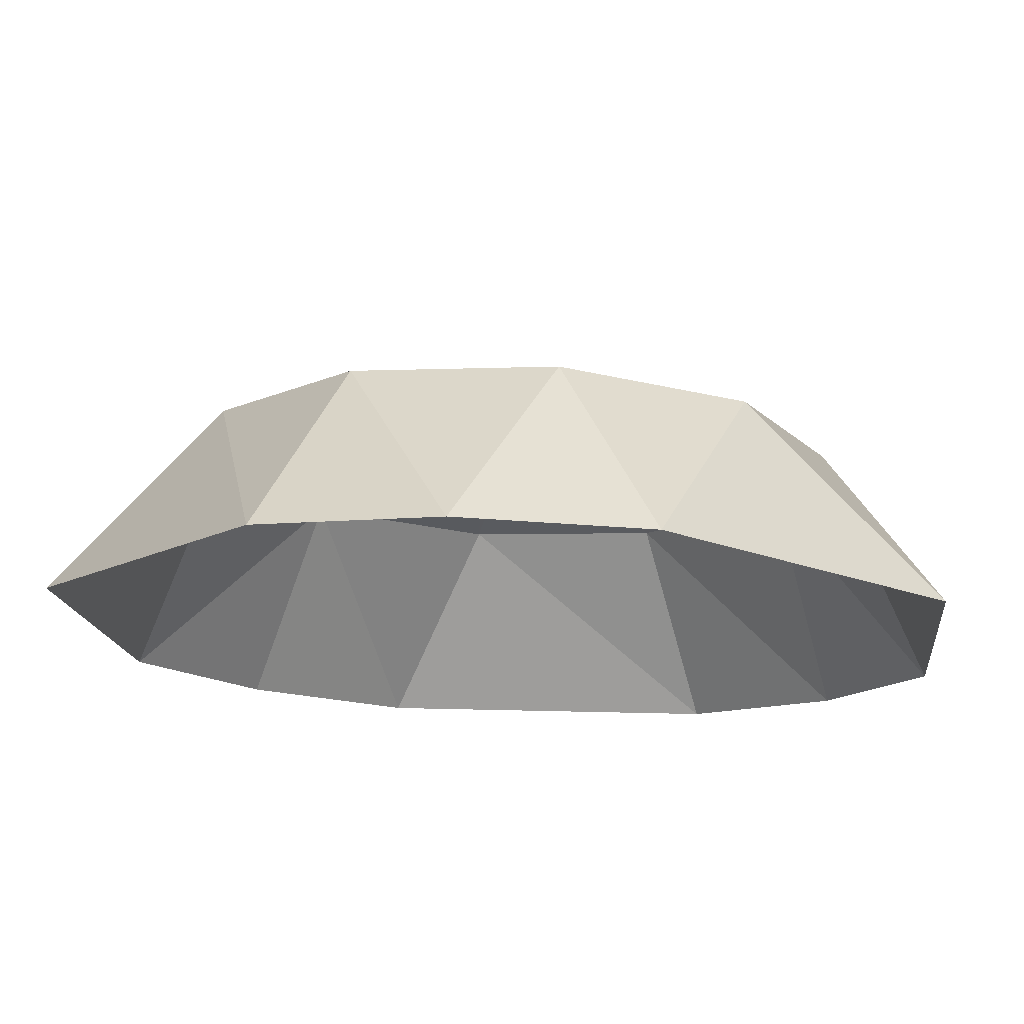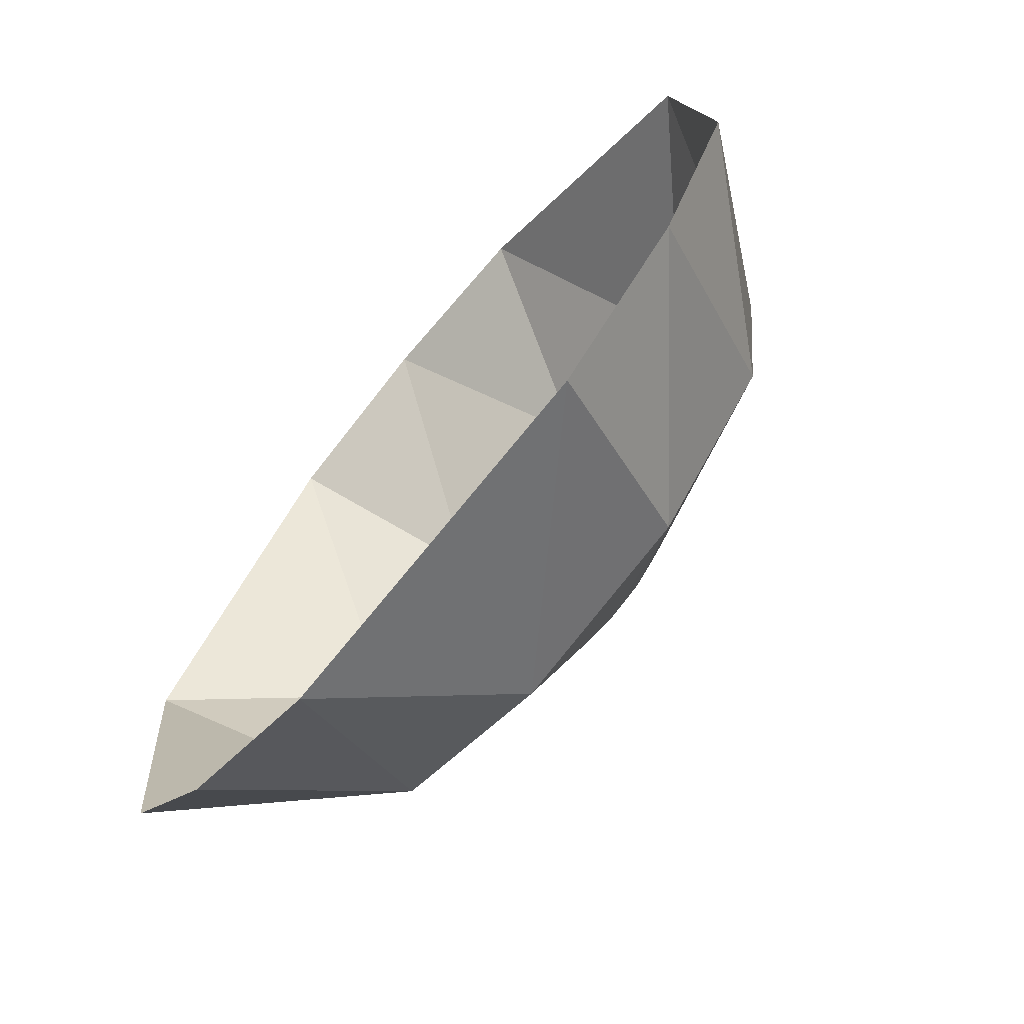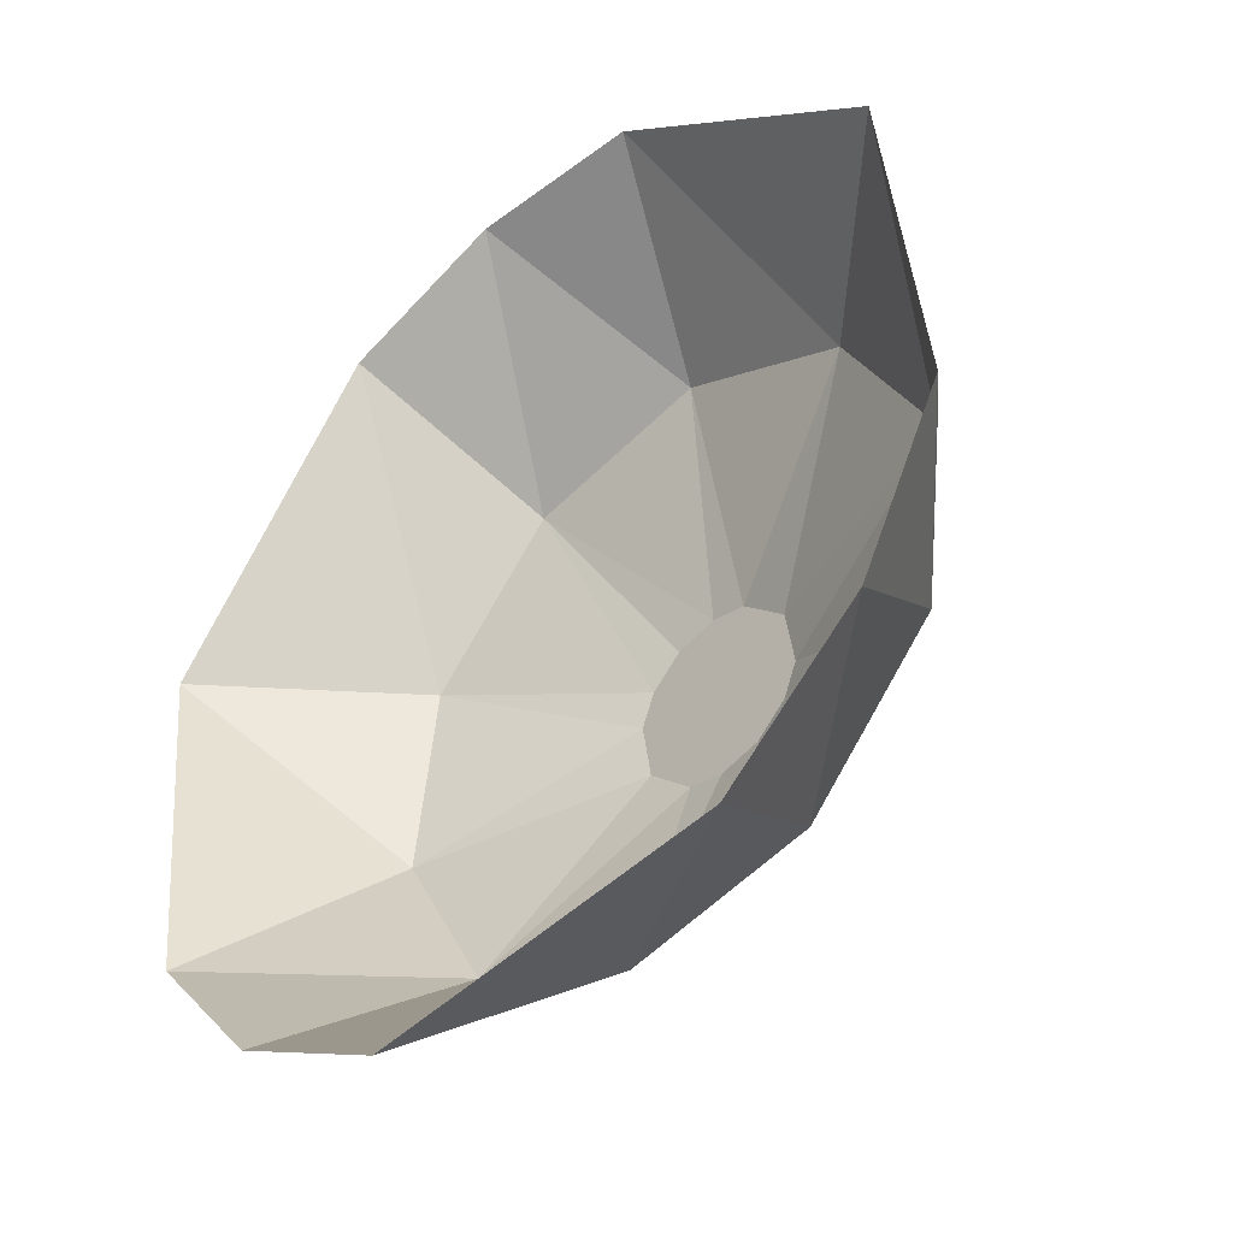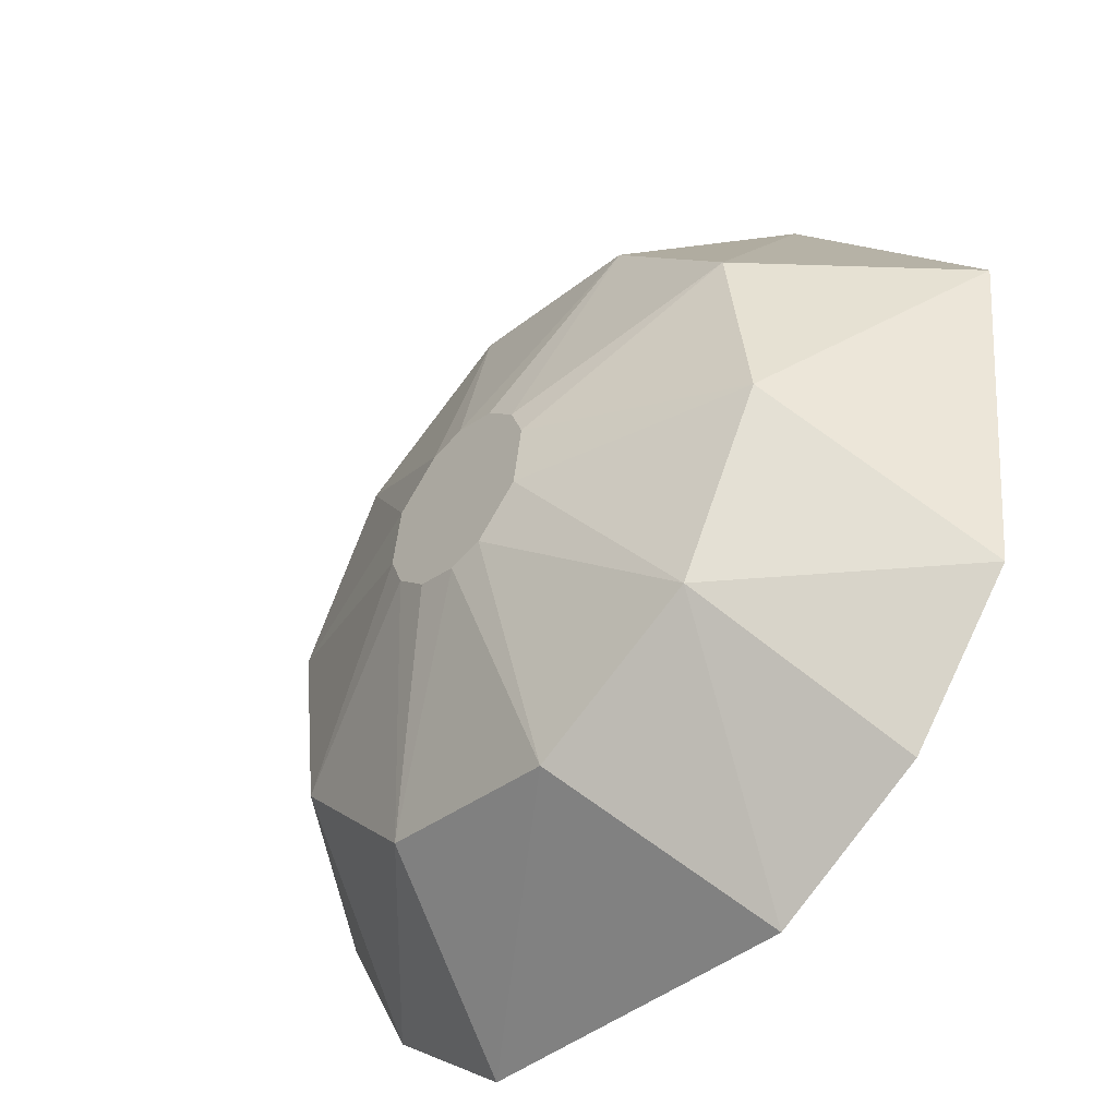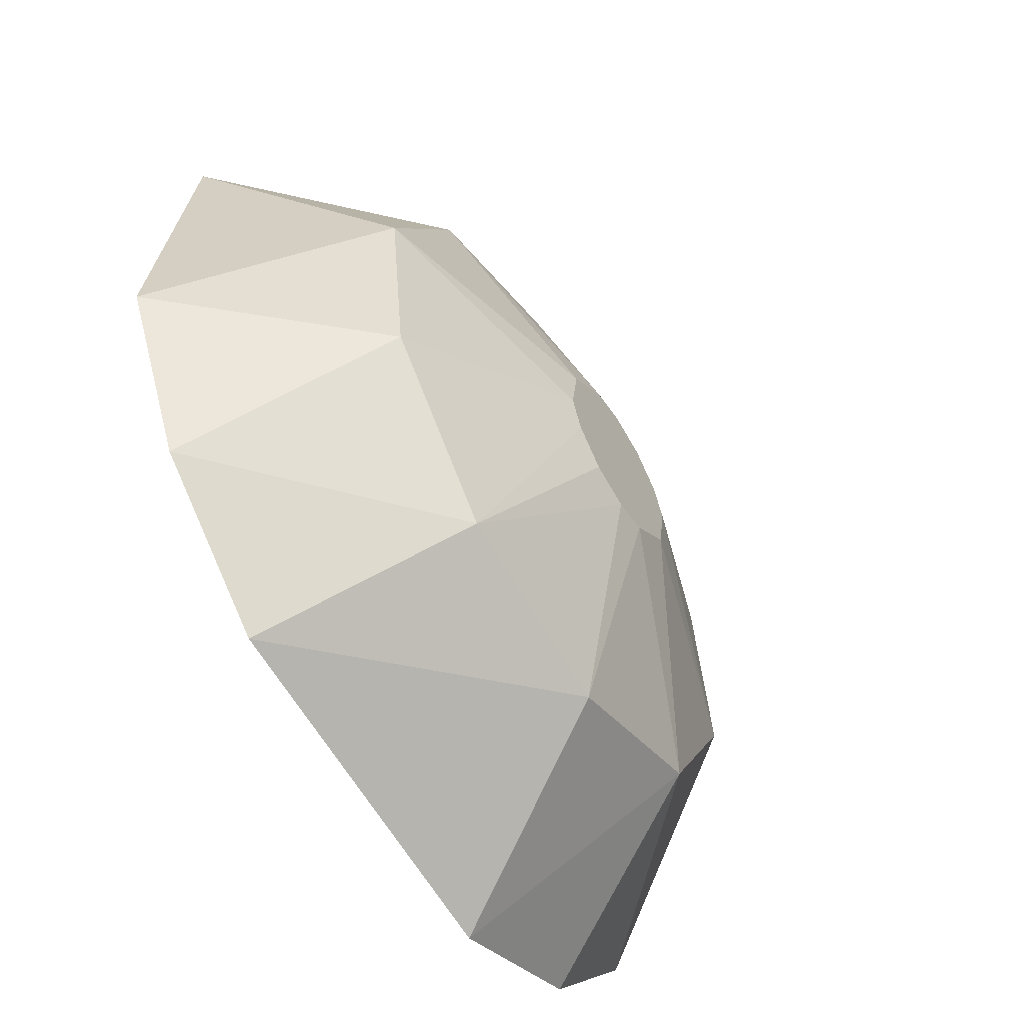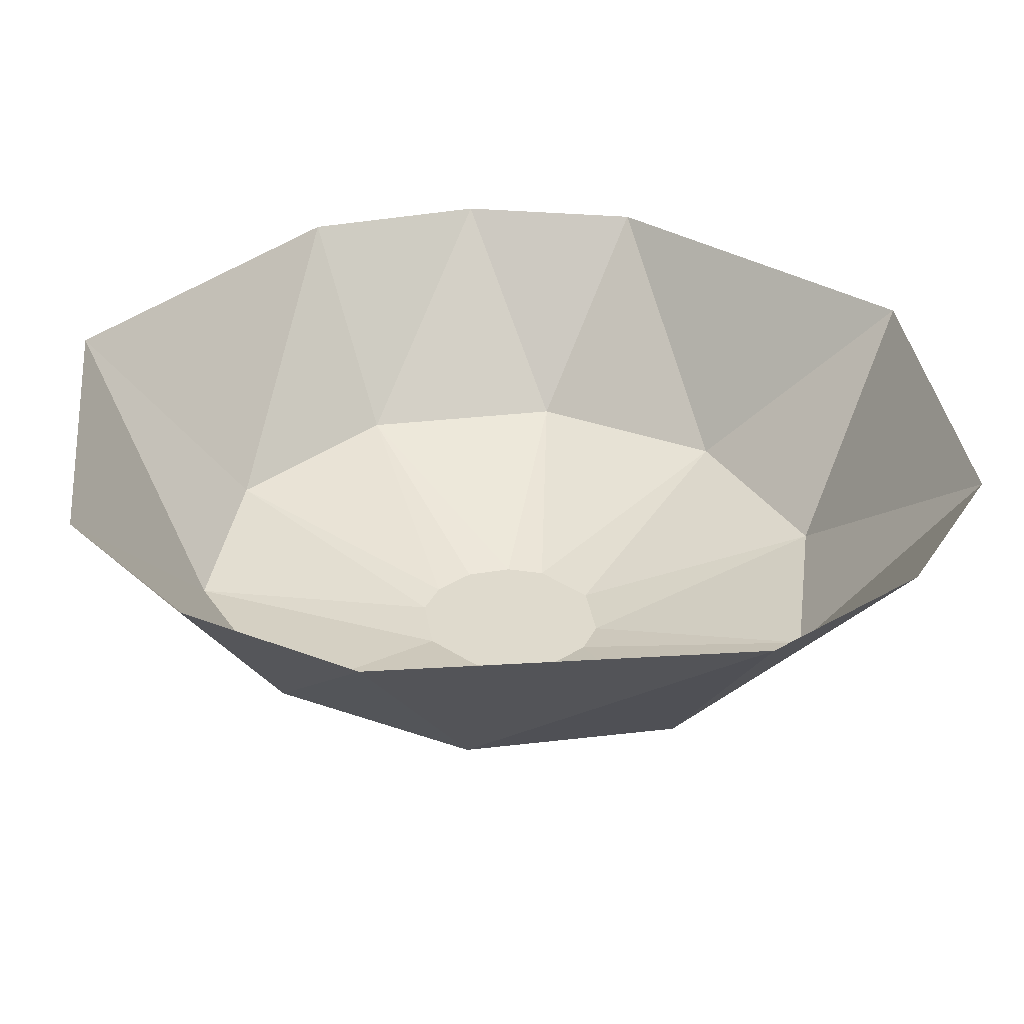
<metadata>
{"format":"obj","ext":"obj","renderer":"f3d","projection":"perspective","resolution":1024,"background":"white","views":[{"elev":75.1,"azim":-177.7,"up":"+Y"},{"elev":-71.8,"azim":-130.0,"up":"+Y"},{"elev":-43.8,"azim":-135.9,"up":"+Y"},{"elev":-46.3,"azim":47.9,"up":"+Y"},{"elev":-59.1,"azim":-58.2,"up":"+Y"},{"elev":-57.6,"azim":179.1,"up":"+Y"}]}
</metadata>
<code>
g 20_MRSHLDSRVT-Body
v -1448 -58.49 48.32
v -1446 -67 48.32
v -1437 -64.51 48.32
v -1440 -56 48.32
v -1436 -60.33 48.32
v -1449 -62.67 48.32
v -1448 -65 48.32
v -1437 -58 48.32
v -1443 -67.77 48.32
v -1443 -55.23 48.32
v -1440 -67.32 48.32
v -1445 -55.68 48.32
v -1453 -80.52 43.58
v -1440 -83 43.58
v -1458 -89.36 31
v -1434 -91.97 31
v -1428 -77.26 43.58
v -1423 -86.23 31
v -1415 -76.72 31
v -1421 -65.51 43.58
v -1412 -52.56 31
v -1423 -52.22 43.58
v -1427 -33.64 31
v -1432 -42.48 43.58
v -1445 -40 43.58
v -1439 -29.93 31
v -1452 -31.03 31
v -1458 -45.74 43.58
v -1471 -46.28 31
v -1464 -57.49 43.58
v -1473 -70.44 31
v -1462 -70.78 43.58
v -1467 -81.42 31
f 1 2 3
f 4 1 3
f 5 4 3
f 6 2 1
f 7 2 6
f 8 4 5
f 9 3 2
f 10 1 4
f 11 3 9
f 12 1 10
f 13 14 9
f 2 13 9
f 14 13 15
f 15 16 14
f 11 14 17
f 11 9 14
f 17 14 16
f 18 17 16
f 18 19 17
f 17 20 3
f 3 11 17
f 20 17 19
f 19 21 20
f 20 22 5
f 5 3 20
f 21 22 20
f 21 23 22
f 8 22 24
f 4 8 24
f 8 5 22
f 23 24 22
f 24 25 10
f 4 24 10
f 26 25 24
f 23 26 24
f 26 27 25
f 12 25 28
f 12 10 25
f 28 25 27
f 27 29 28
f 28 30 1
f 1 12 28
f 29 30 28
f 29 31 30
f 30 32 6
f 6 1 30
f 31 32 30
f 31 33 32
f 7 32 13
f 2 7 13
f 7 6 32
f 13 32 33
f 15 13 33

</code>
